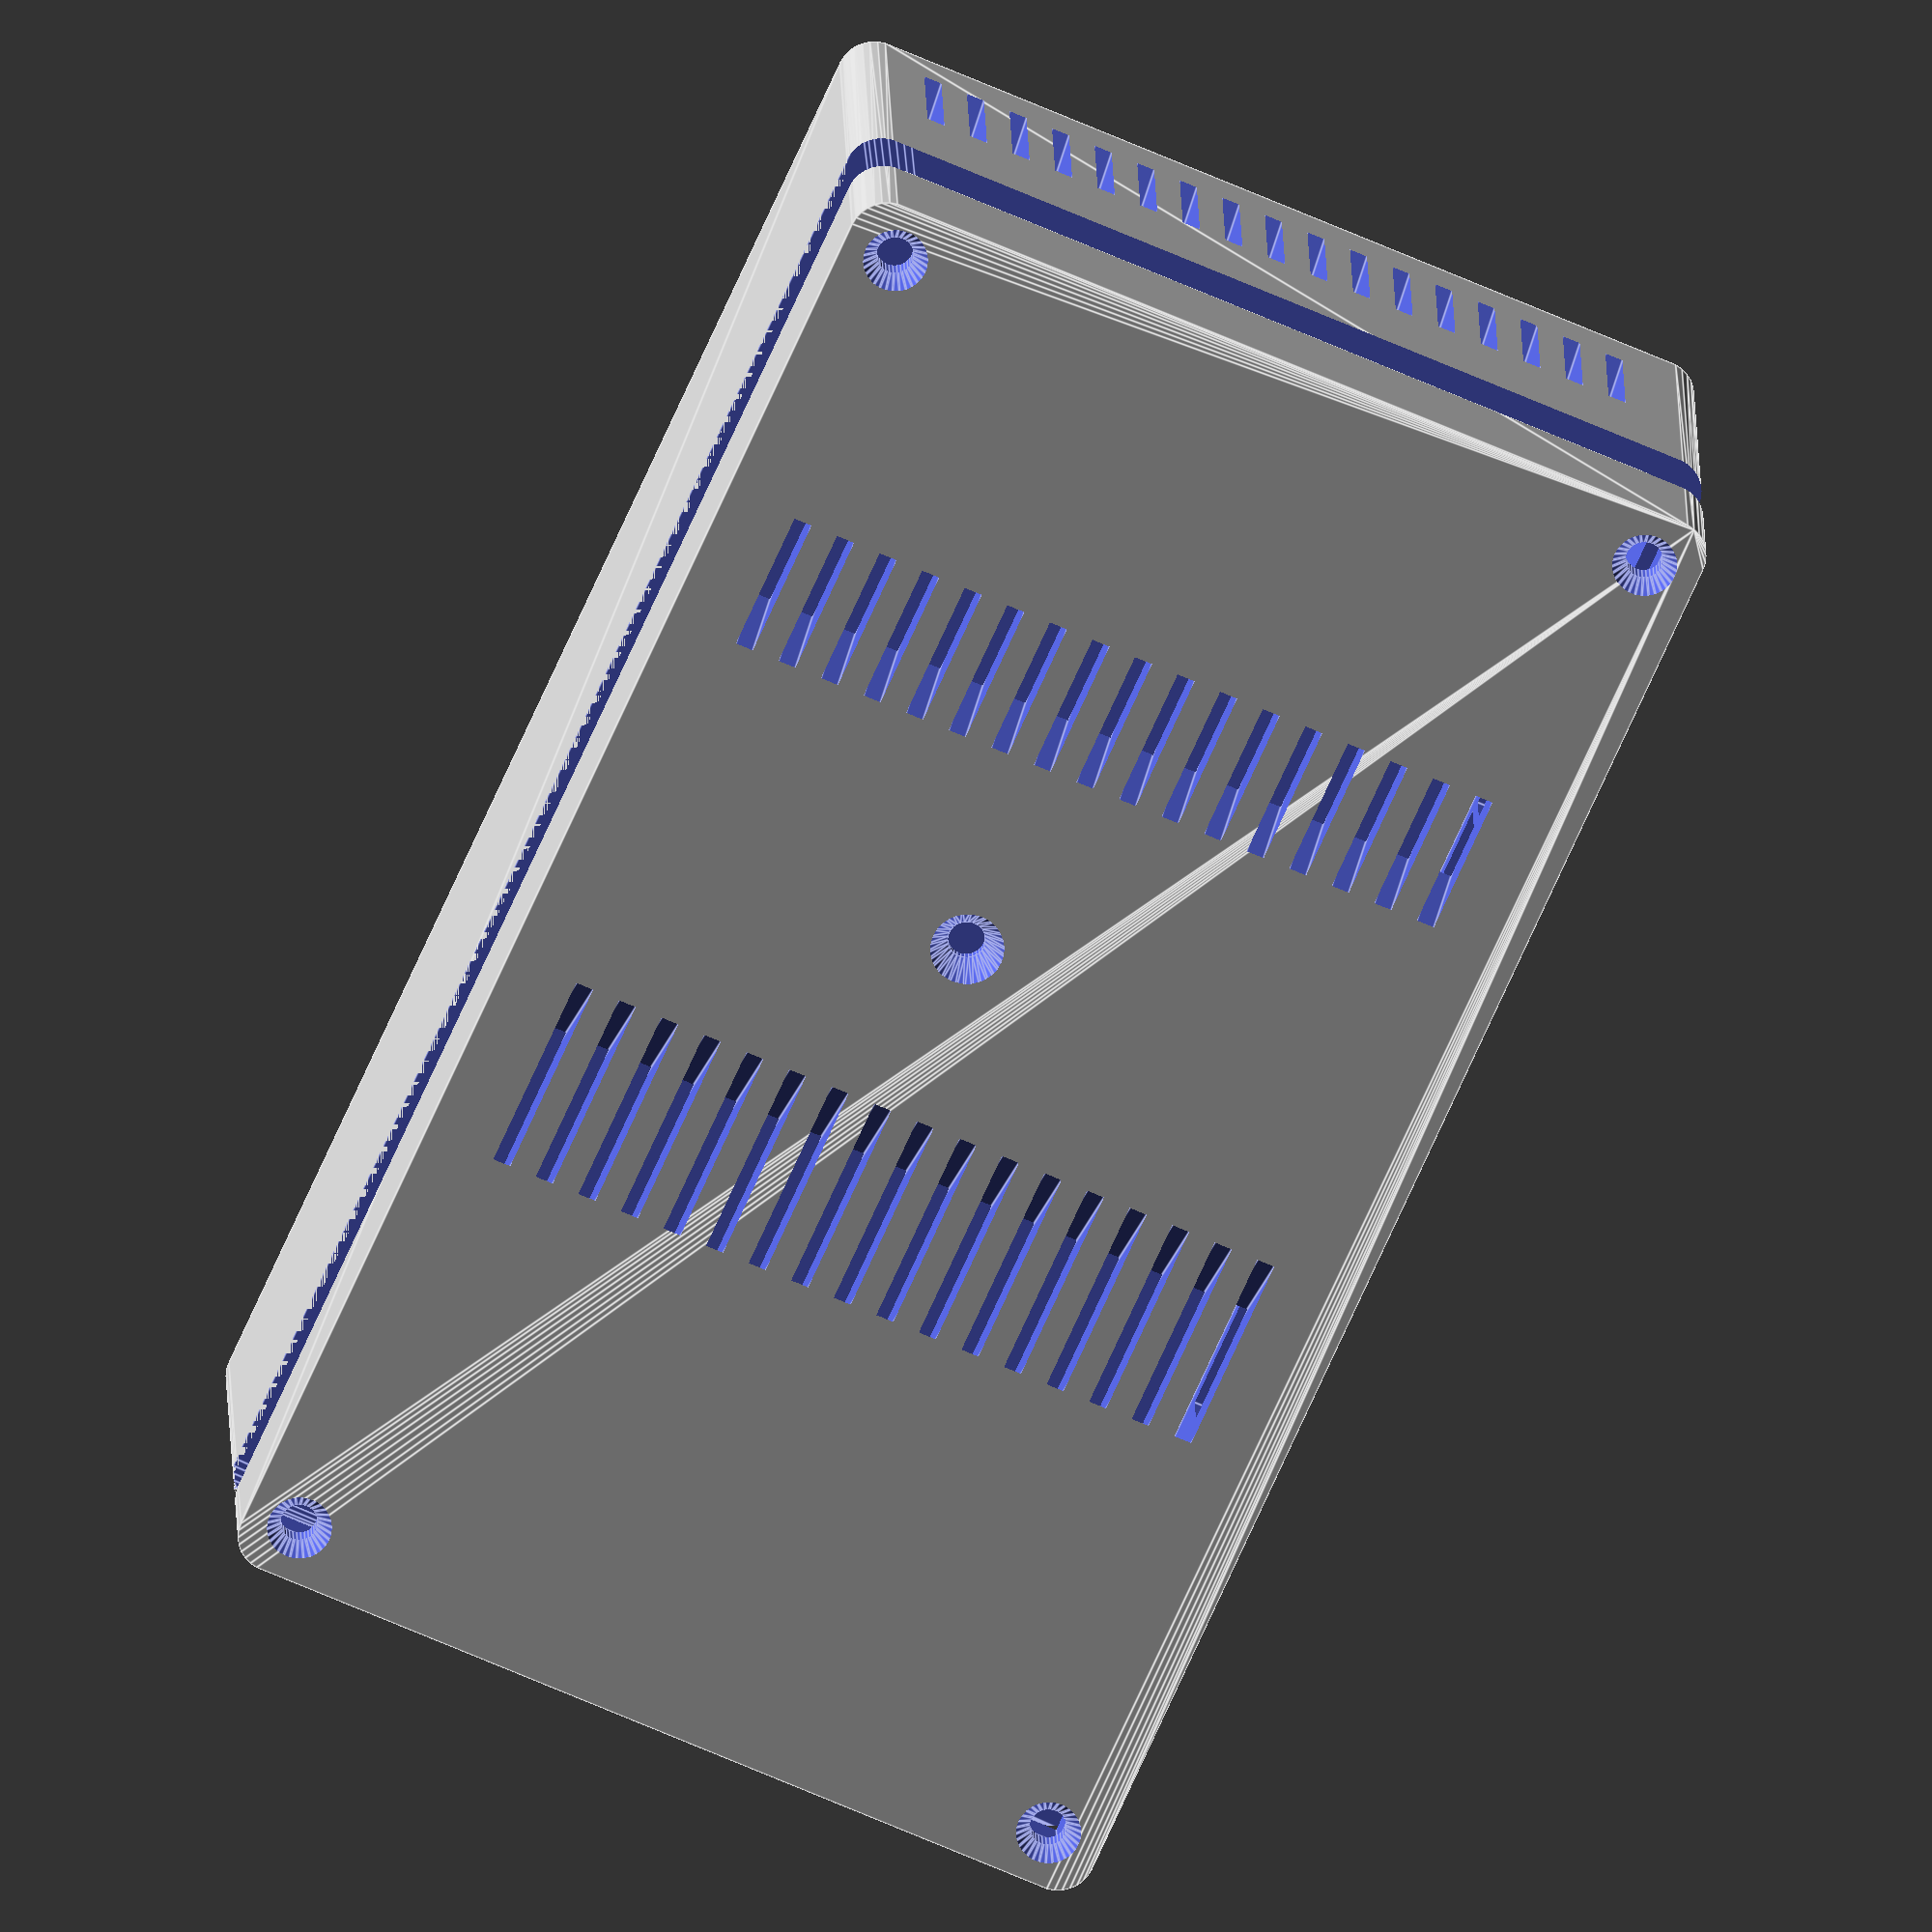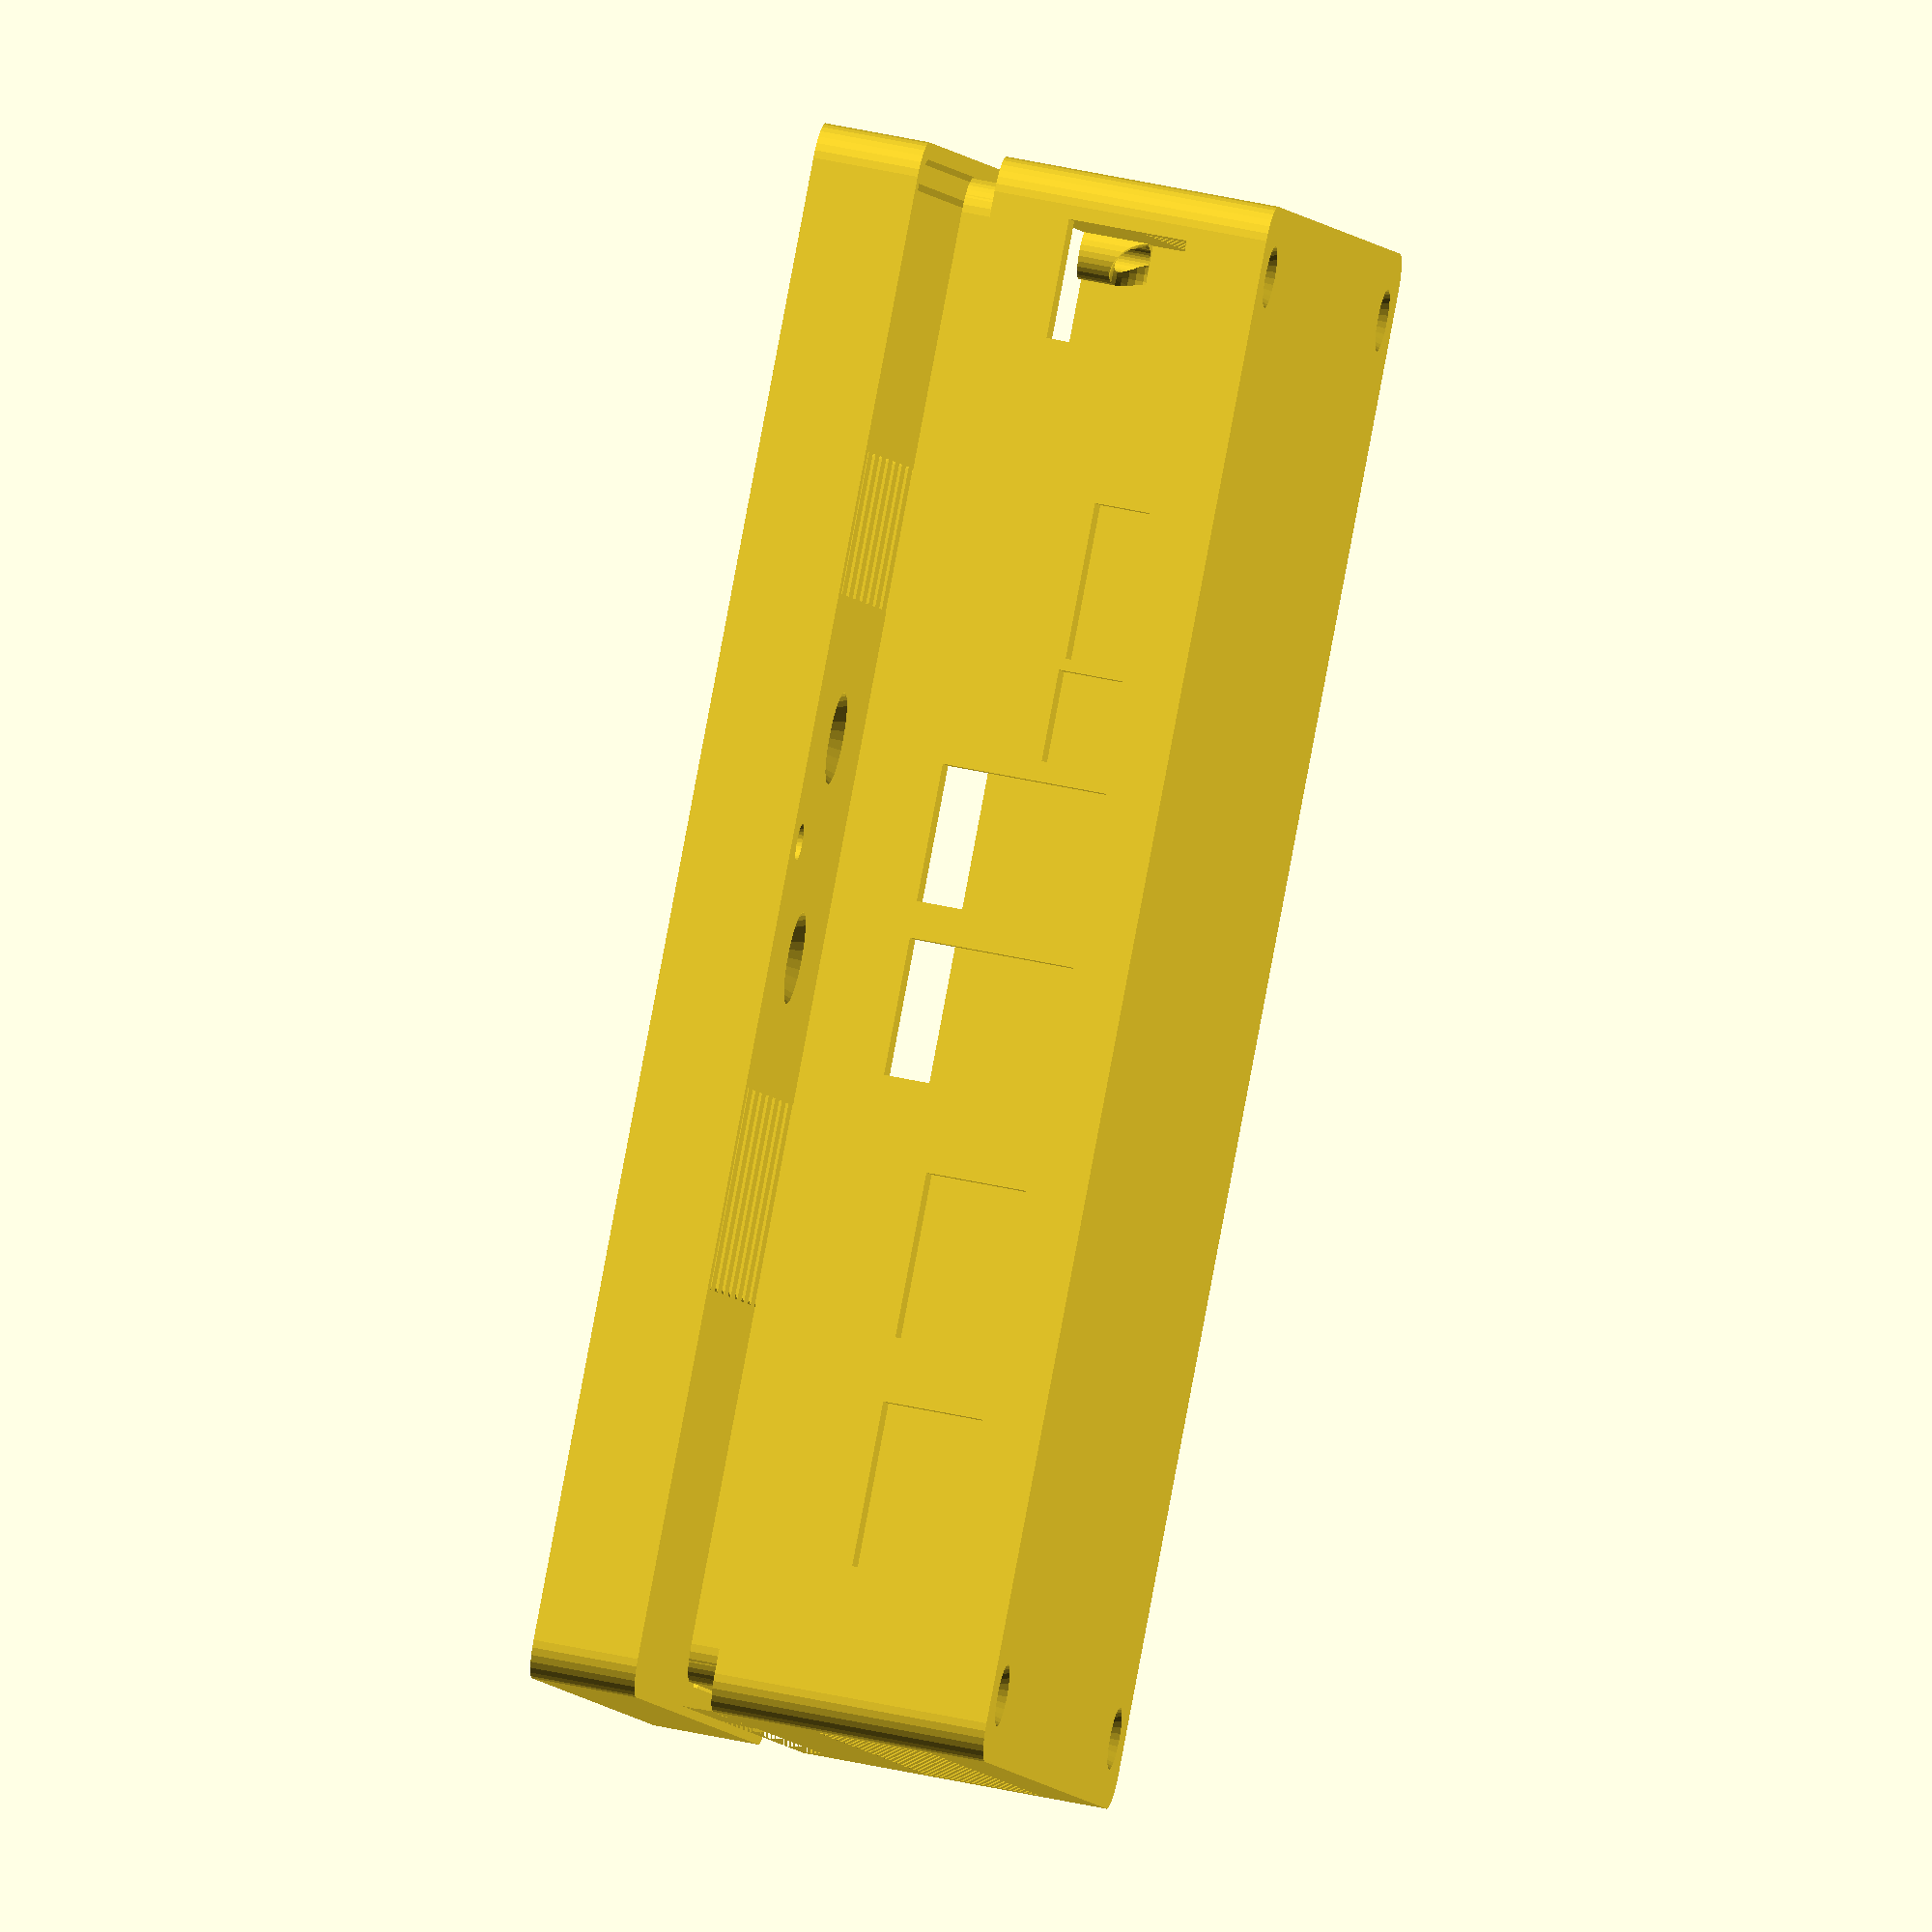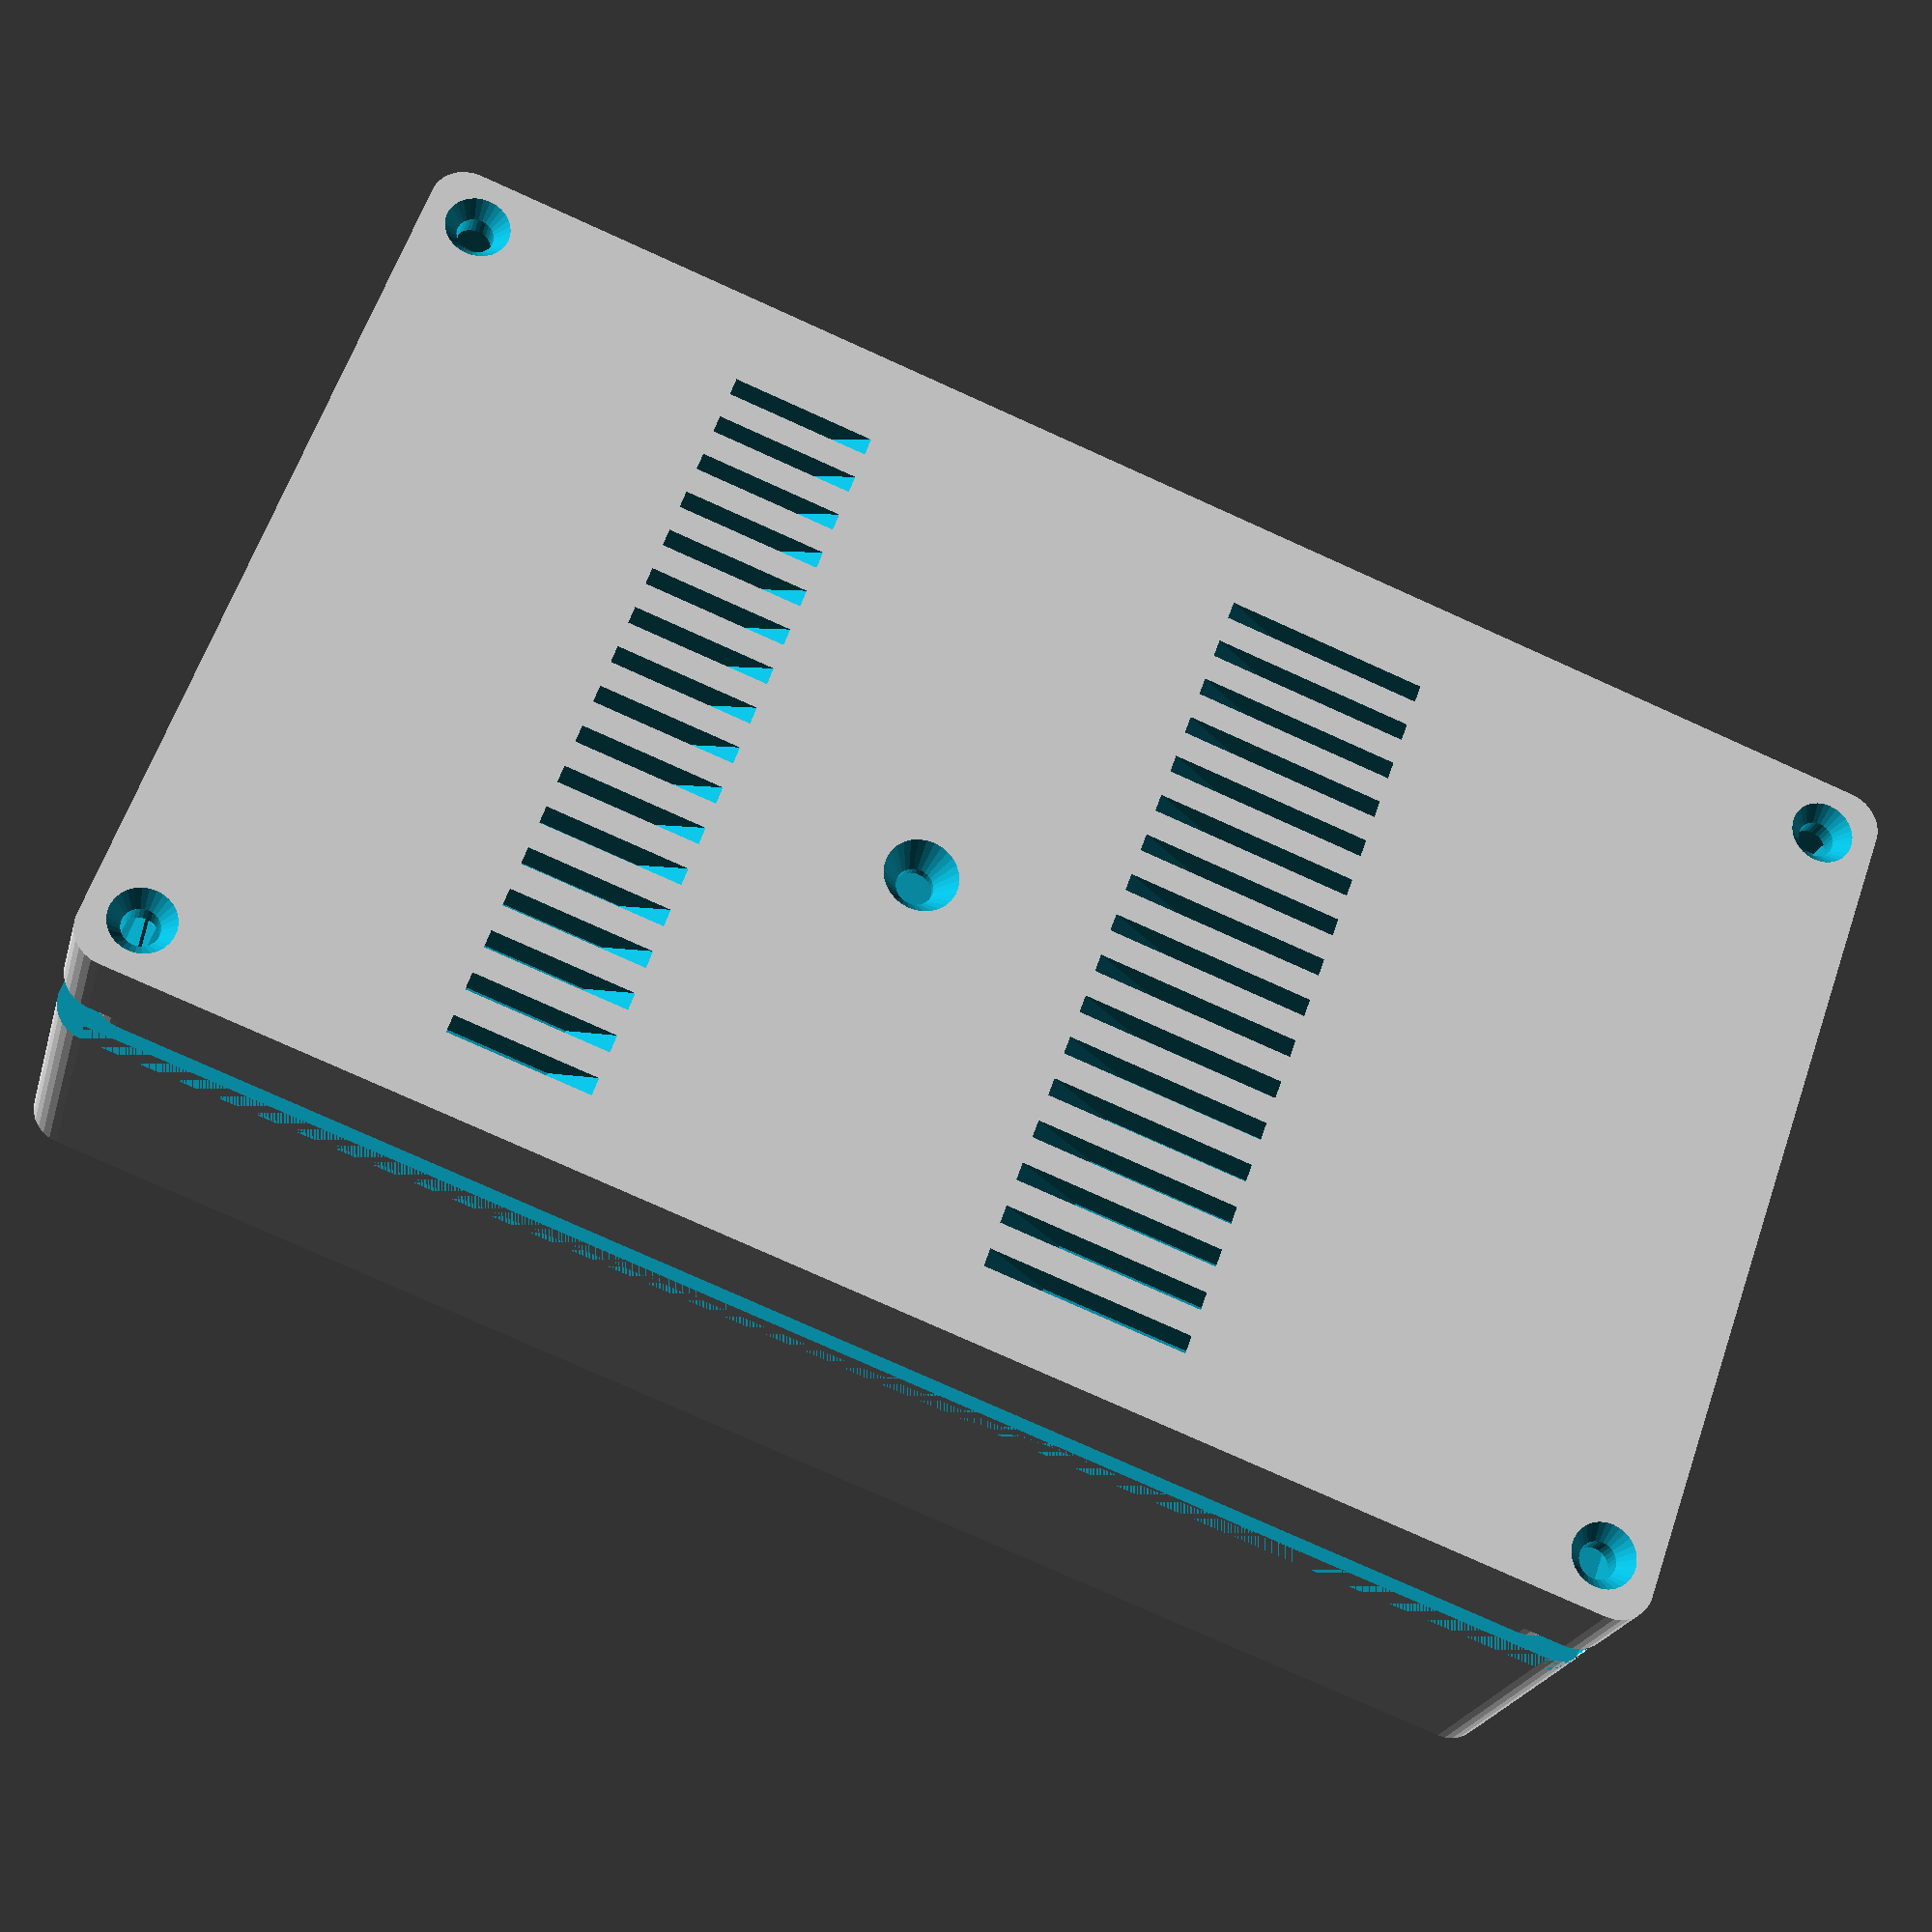
<openscad>
// Raspberryp PI Compute Module 4 IO board enclosure. 
// I use PrusaSlicer to cut before printing and also to turn the lid upside-down.
// The x and y should nowbe parametric and some comments added. Enjoy.
m=4;
s=1.5;
k=12;
$fn=30;
depth=92;
hole=2;
length=162;
cpudepth=41;
cpuLength=91;
elevation=1;

difference(){
    union(){   //main block to be subtracted from
        translate([0,0,-m])
            minkowski(){
                cube([depth,length, 25]);
                cylinder(25,m,m);
            }
    }
    
    //cutout in lid to fit box
    translate([m/2,m/2,34])
        minkowski(){
            cube([depth-m+0.2,length-m+0.2, 2]);
            cylinder(2,m,m);
        }
    union(){
        cube([depth,length,42]); //inner cube this was too tight at first version. sorry.

        // Side panel holes for connectors
        translate([depth,23,7+elevation])
            cube([20,18,11],center=true);
        translate([depth,48,7+elevation])
            cube([20,18,11],center=true);
        translate([depth,74,10+elevation])
            cube([20,15,18],center=true);
        translate([depth,93,10+elevation])
            cube([20,15,18],center=true);
        translate([depth,107.7,5+elevation])
            cube([20,10,7],center=true);
        translate([depth,122.5,5+elevation])
            cube([20,17,6],center=true);
        translate([depth,154,10+elevation])
            cube([20,13,13],center=true);
            
        // hole in middle of lid for cooling of SOC with holes on 4 sides
        translate([cpudepth,cpuLength,28])
            cylinder(40,2,2,center=true);
        translate([cpudepth,cpuLength,46])
            cylinder(6,2,6,center=true); 
        translate([cpudepth+k,cpuLength+k,42])
            cylinder(4,6,4,center=true);
        translate([cpudepth-k,cpuLength+k,42])
            cylinder(4,6,4,center=true); 
        translate([cpudepth+k,cpuLength-k,42])
            cylinder(4,6,4,center=true); 
        translate([cpudepth-k,cpuLength-k,42])
            cylinder(4,6,4,center=true);

        for (i=[0:5:80]){    //cooling holes in this for loop
            translate([5+i,20,23])
                rotate([-60,0,0])
                    cube([2,11,150], center=true);
            translate([5+i,140,30])
                rotate([50,0,0])
                    cube([2,10,150], center=true);  
        }

        // feet indentations 
        translate([hole+s,hole+s,-5])
            cylinder(4,3*s,2*s,center=true);
        translate([depth-hole-s,hole+s,-5])
            cylinder(4,3*s,2*s,center=true);
        translate([hole+s,length-hole-s,-5])
            cylinder(4,3*s,2*s,center=true);
        translate([depth-hole-s,length-hole-s,-5])
            cylinder(4,3*s,2*s,center=true);
 
        translate([50,50,32])
            cube([2000,1000,5],center=true); //Gap under lid

        difference(){ //complicated way of making ridge on box to fit the lid.
            translate([0,0,26])
                minkowski(){
                    cube([depth+m,length+m, 2]);
                    cylinder(2,m,m);
                }

            //still the ridge
            translate([m/2+s/2,m/2+s/2,26])
                minkowski(){
                    cube([depth-m-s,length-m-s, 2]);
                    cylinder(2,m,m);
                }
        }
    
        //screw holes for wood screws
        translate([hole,hole,38])
            cylinder(30,hole,hole,center=true);
        translate([depth-hole,hole,38])
            cylinder(30,hole,hole,center=true);
        translate([hole,length-hole,38])
            cylinder(30,hole,hole,center=true);
        translate([depth-hole,length-hole,38])
            cylinder(30,hole,hole,center=true);
        translate([hole,hole,46])
            cylinder(6,1,6,center=true);
        translate([depth-hole,hole,46])
            cylinder(6,1,6,center=true);
        translate([hole,length-hole,46])
            cylinder(6,1,6,center=true);
        translate([depth-hole,length-hole,46])
            cylinder(6,1,6,center=true);

    }
}

difference(){
    union(){ //screw holes
        translate([hole,hole,26])
            cylinder(7,2*s,2*s,center=true);
        translate([depth-hole,hole,26])
            cylinder(7,2*s,2*s,center=true);
        translate([hole,length-hole,26])
            cylinder(7,2*s,2*s,center=true);
        translate([depth-hole,length-hole,26])
            cylinder(7,2*s,2*s,center=true);
    }
    //screw holes 
    translate([hole,hole,35])
        cylinder(30,s,s,center=true);
    translate([depth-hole,hole,35])
        cylinder(30,s,s,center=true);
    translate([hole,length-hole,35])
        cylinder(30,s,s,center=true);
    translate([depth-hole,length-hole,35])
        cylinder(30,s,s,center=true);

    // spherical cutouts to avoid support needs. Quite pleased with these.
    translate([2*hole,2*hole,22])
        sphere(4); 
    translate([depth-2*hole,2*hole,22])
        sphere(4); 
    translate([2*hole,length-2*hole,22])
        sphere(4); 
    translate([depth-2*hole,length-2*hole,22])
        sphere(4);  
}

</openscad>
<views>
elev=339.7 azim=23.9 roll=358.5 proj=o view=edges
elev=129.8 azim=127.4 roll=76.5 proj=o view=solid
elev=22.9 azim=289.7 roll=345.6 proj=p view=wireframe
</views>
